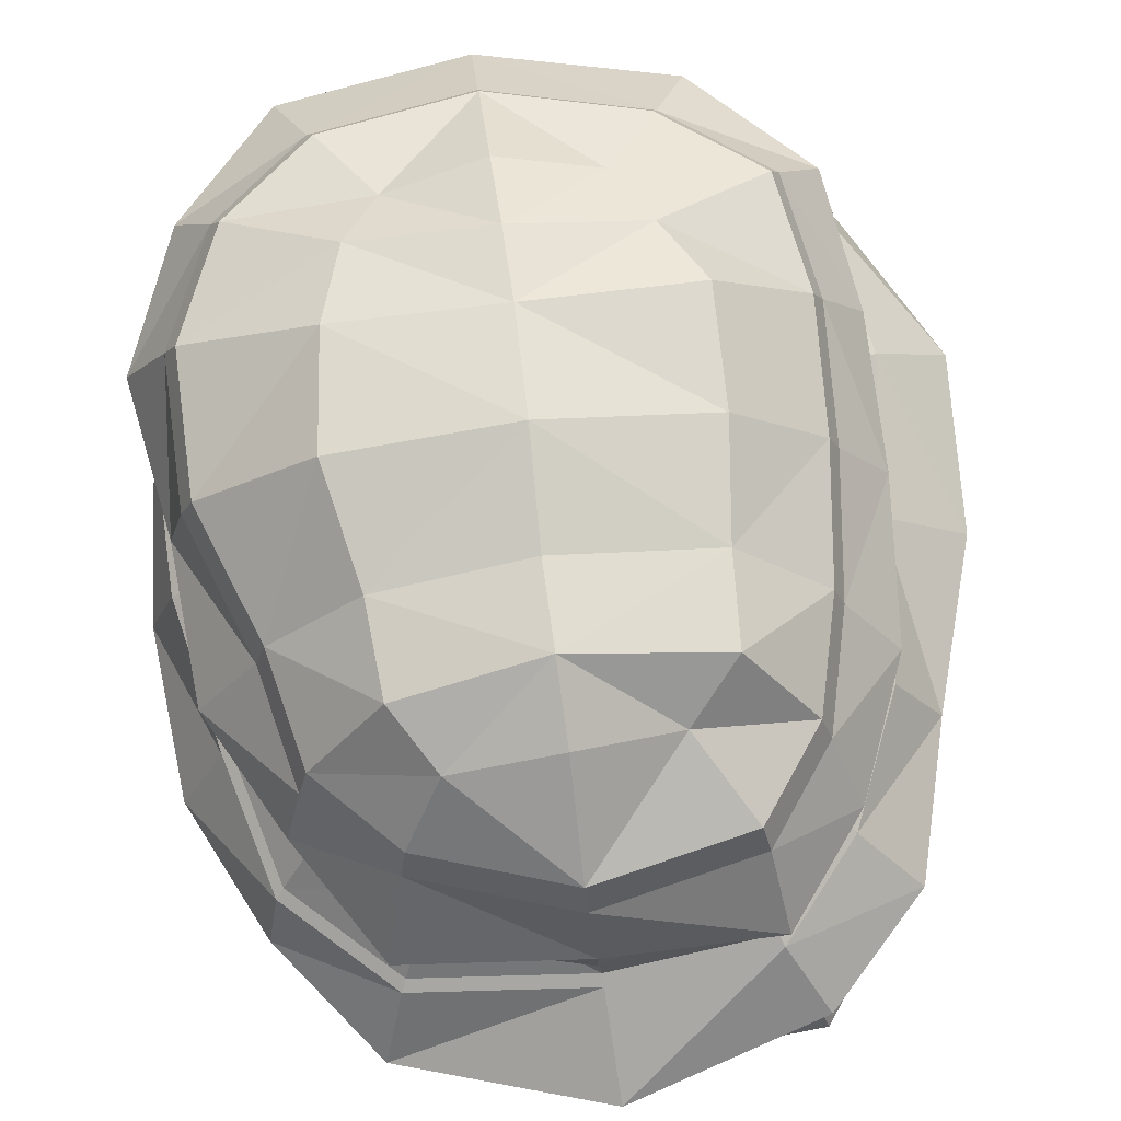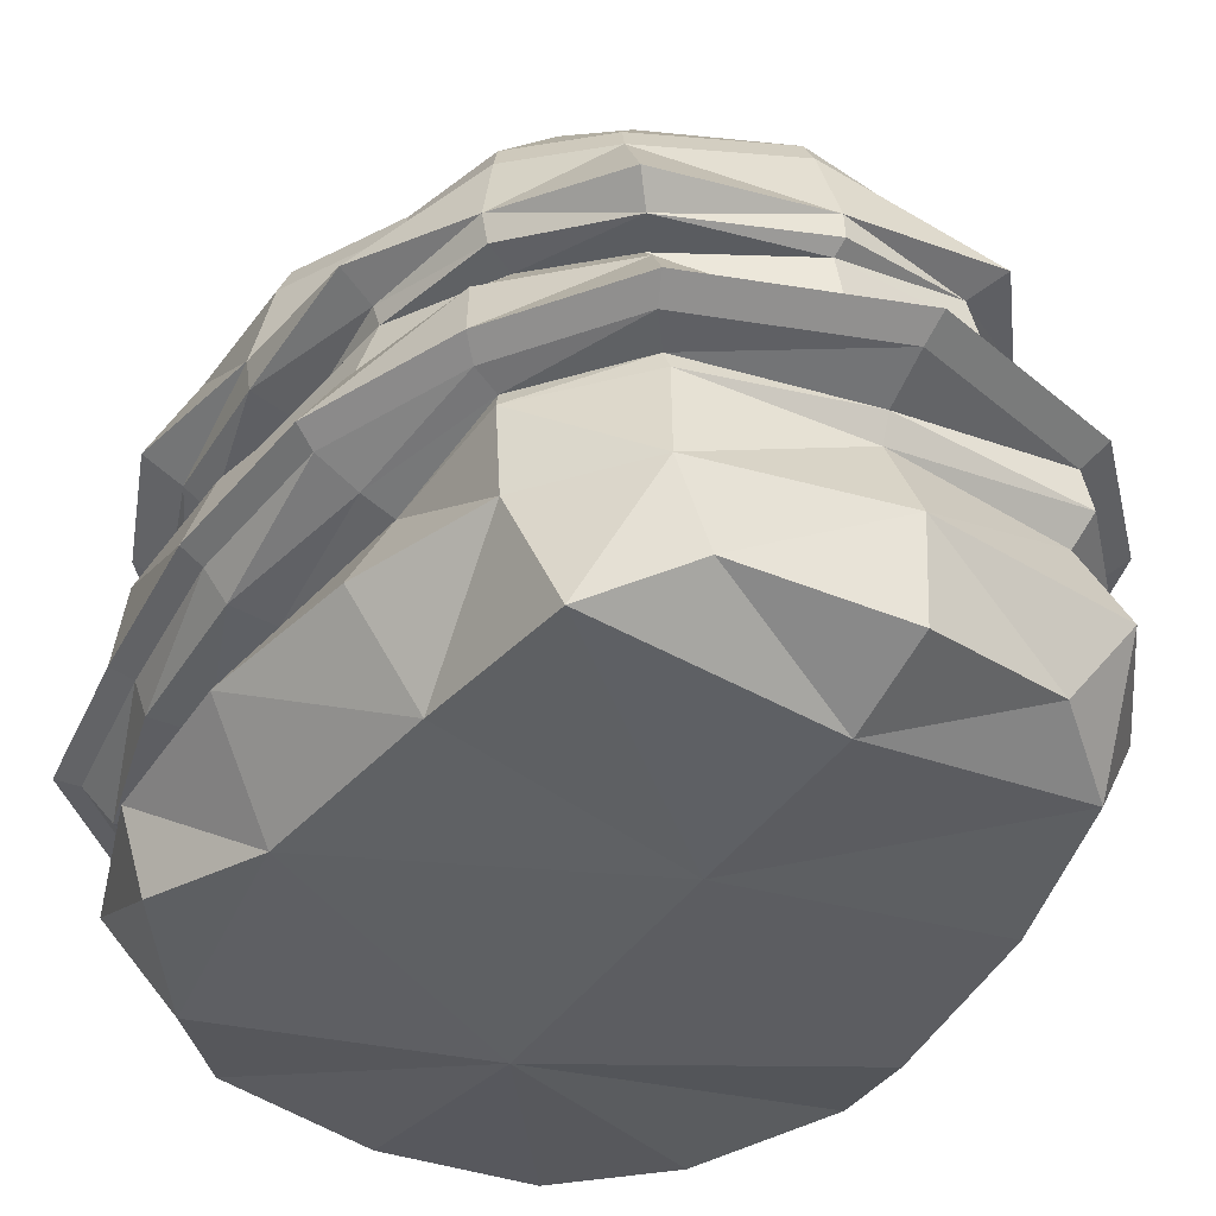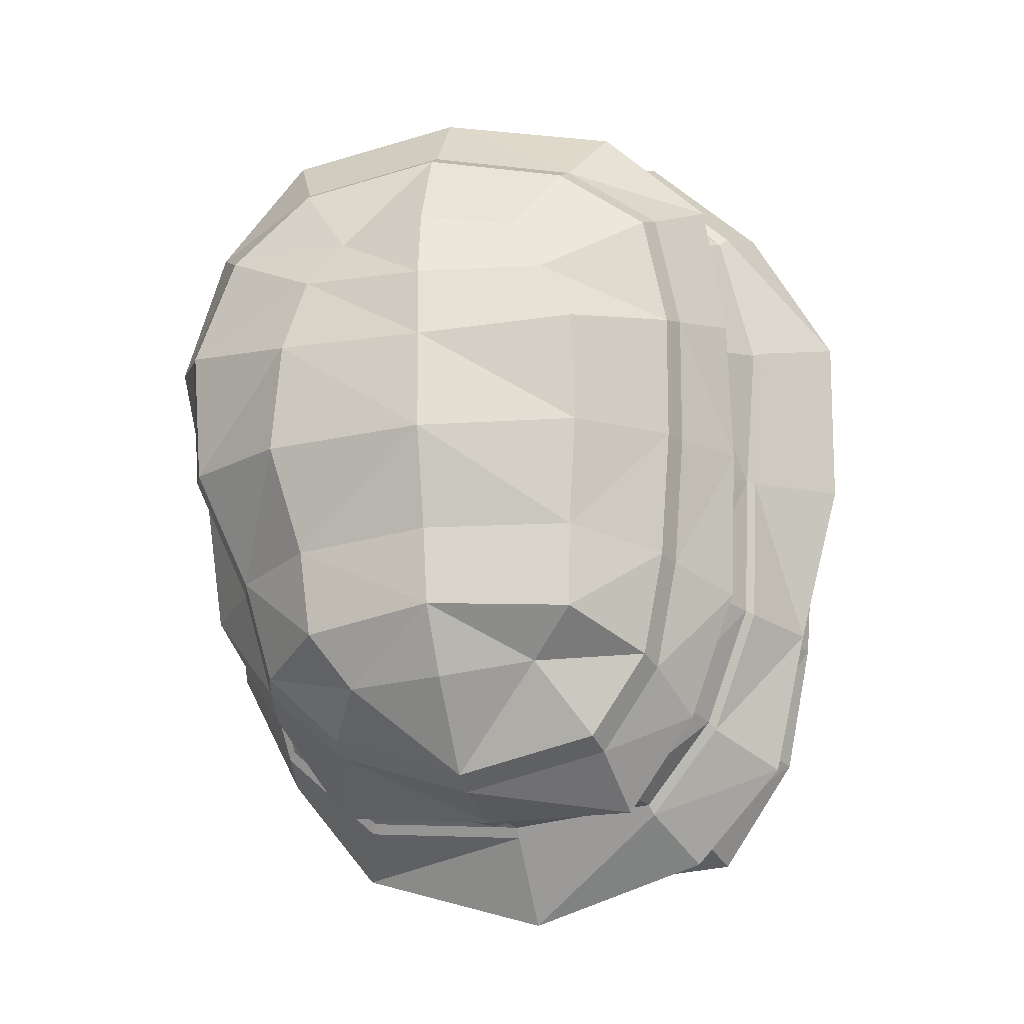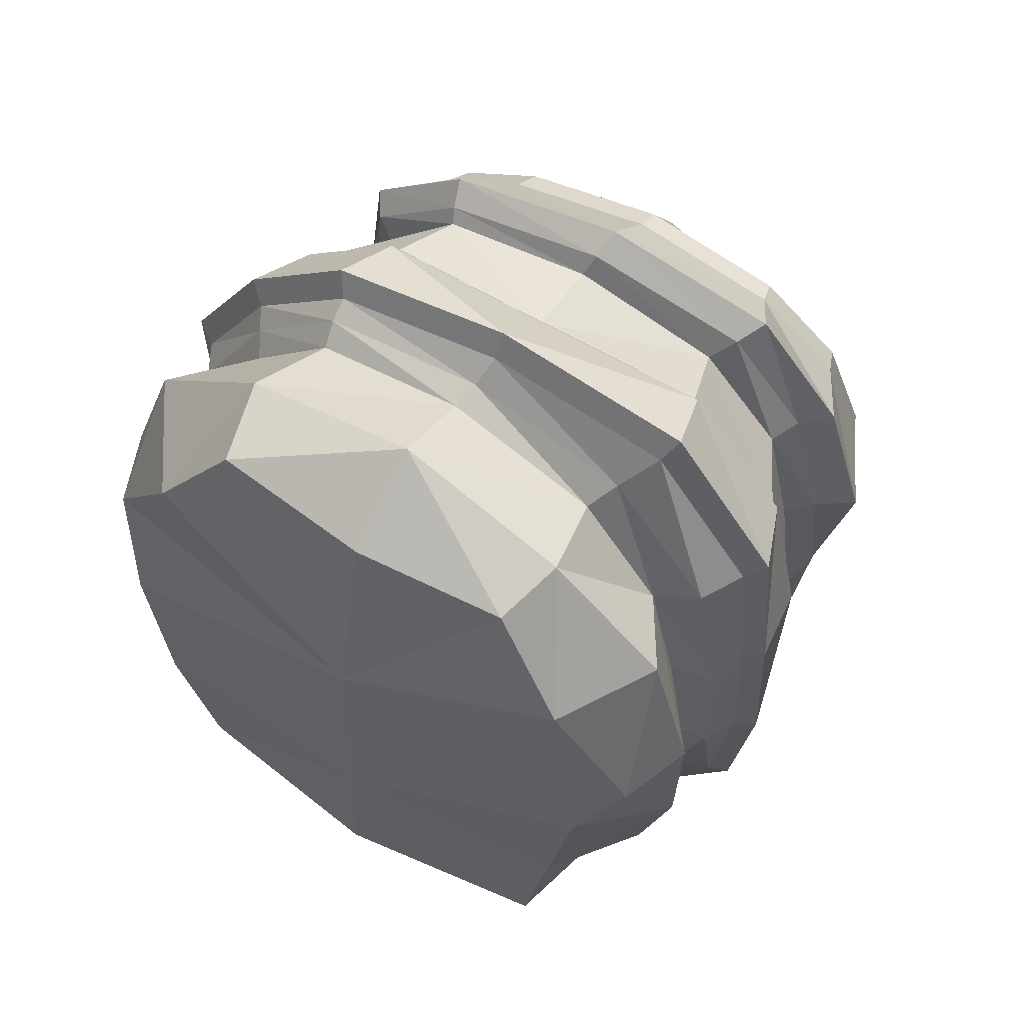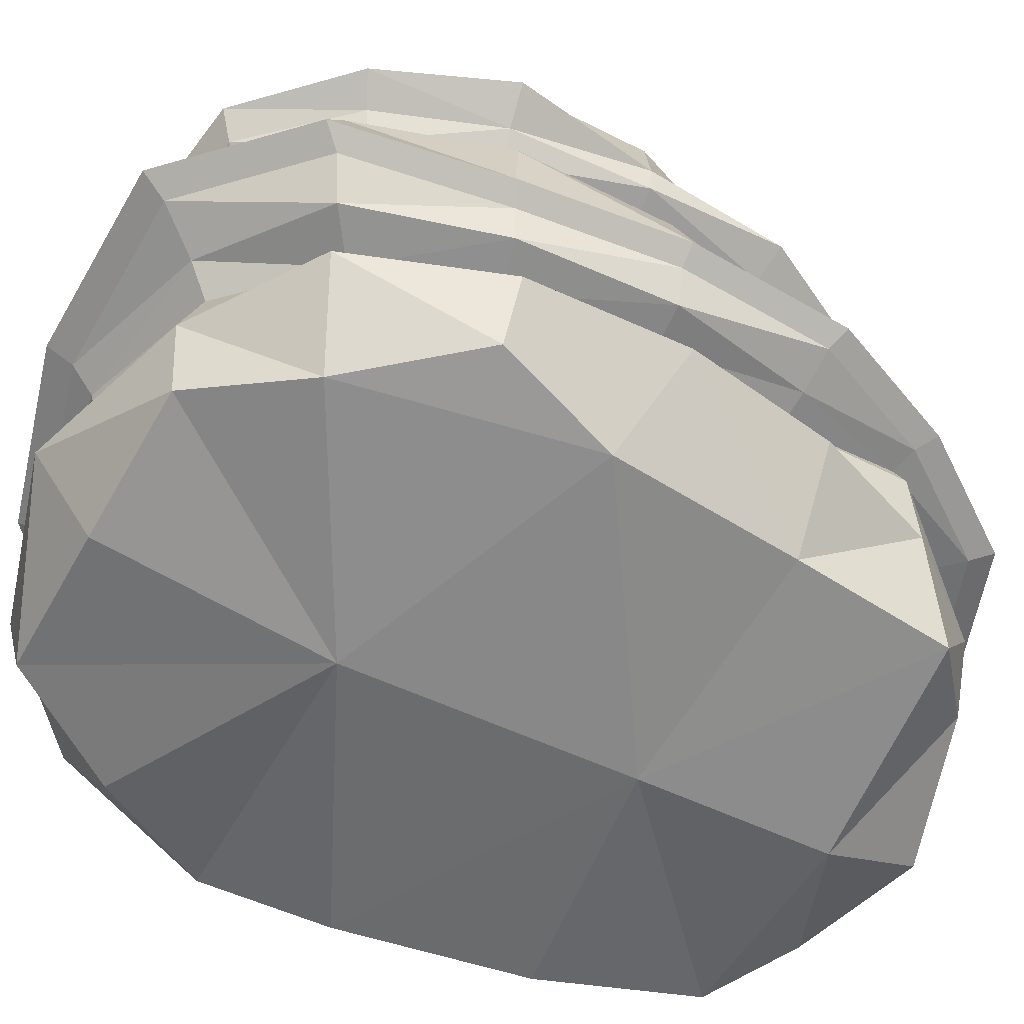
<metadata>
{"format":"obj","ext":"obj","renderer":"f3d","projection":"perspective","resolution":1024,"background":"white","views":[{"elev":72.8,"azim":175.7,"up":"+Y"},{"elev":-39.0,"azim":151.9,"up":"+Y"},{"elev":-14.1,"azim":-167.5,"up":"+Z"},{"elev":60.5,"azim":31.3,"up":"+Z"},{"elev":-57.4,"azim":66.0,"up":"+Y"}]}
</metadata>
<code>
o Bush_Snow_1_Cube.131
v 0.4731 0.5863 -0.5261
v -0.02499 0.5949 -0.702
v -0.4845 0.6083 0.562
v 0.04623 0.5947 0.7523
v 0.5701 0.9819 -0.01724
v 0.5073 0.97 0.4631
v -0.5305 0.6039 0.02137
v 0.568 0.5923 0.5391
v -0.4509 0.5964 -0.5081
v 0.6538 0.5689 0.2734
v 0.07149 0.9443 0.6766
v 5.9e-05 0.948 -0.67
v -0.3956 0.9584 0.4904
v -0.3863 0.959 -0.4362
v -0.04867 -0.04895 -0.6077
v 0.5528 0.3368 0.5451
v -0.6436 0.3775 0.01781
v 0.02361 0.394 0.7809
v -0.4898 0.3994 0.5564
v -0.04668 0.4115 -0.7451
v 0.4335 0.406 -0.5296
v 0.6243 0.1705 -0.04153
v -0.5633 0.1866 0.5985
v -0.5604 0.1684 -0.5325
v -0.05667 0.1965 -0.7974
v 0.01356 0.1803 0.845
v 0.5554 0.1641 0.547
v -0.395 0.8111 -0.4923
v -0.4483 0.7757 0.5329
v -0.01467 0.751 -0.7161
v 0.06489 0.768 0.7717
v 0.5192 0.7987 0.5021
v 0.5968 0.769 -0.008018
v 0.432 0.7375 -0.479
v -0.4904 0.8121 0.01496
v -0.6308 0.1782 0.01756
v 0.4396 0.2054 -0.556
v 0.6087 0.3348 -0.03224
v -0.5534 0.3754 -0.5374
v -0.01011 -0.06193 0.295
v -0.4433 0.962 0.02083
v 0.6392 0.4296 0.6044
v -0.4379 0.6092 -0.4935
v 0.4159 0.9303 -0.4546
v 0.6179 0.5795 -0.01914
v 0.3764 0.6024 0.7417
v 0.3794 0.7276 -0.4499
v -0.01052 0.7331 -0.6883
v -0.41 0.7536 0.5069
v 0.05085 0.7442 0.7312
v 0.4898 0.7479 0.4875
v -0.4527 0.7679 0.01892
v 0.3496 0.9513 0.6144
v 0.5839 0.5791 0.5543
v -0.5379 0.6001 -0.2679
v -0.7058 0.4649 0.02003
v -0.5462 0.5911 0.02163
v 0.3868 0.5895 0.7626
v 0.04262 0.4631 0.8776
v 0.04714 0.5815 0.7736
v 0.5933 0.7878 0.262
v 0.2718 0.7193 -0.652
v -0.2124 0.9377 0.6224
v -0.2655 0.803 -0.6446
v -0.4431 0.9611 0.2687
v -0.6632 0.1817 0.3165
v 0.2784 0.2137 -0.7277
v -0.4164 0.1752 -0.7537
v -0.3307 0.1879 0.7738
v 0.3321 0.171 0.7188
v 0.6351 0.1638 0.2589
v 0.4359 -0.002336 0.5001
v -0.4628 0.001435 -0.5787
v 0.0112 0.005709 0.7293
v -0.4449 -0.000651 0.5401
v -0.05777 0.01384 -0.7824
v 0.341 0.3757 0.7183
v 0.2864 0.5911 -0.6867
v -0.3087 0.6093 -0.6631
v -0.2803 0.6044 0.7403
v -0.5518 0.6071 0.3016
v 0.6359 0.5824 0.2661
v 0.6021 0.4054 0.5695
v -0.532 0.4487 -0.5455
v 0.04059 0.4369 0.8266
v -0.5104 0.4383 0.5801
v -0.04029 0.4419 -0.845
v 0.6458 0.394 -0.02405
v 0.2703 0.4222 -0.6904
v -0.3854 0.3769 -0.7352
v -0.2997 0.3993 0.7369
v -0.6342 0.378 0.3154
v 0.6134 0.3315 0.2613
v 0.4885 -0.003013 0.04145
v 0.5265 0.3267 -0.02993
v -0.04892 0.367 -0.7204
v -0.4652 0.3574 0.5304
v 0.009883 0.3451 0.7621
v -0.4886 0.33 -0.489
v 0.4614 0.3201 0.4909
v 0.3732 0.7795 0.7017
v 0.5845 0.9905 0.2441
v 0.2715 0.9193 -0.5883
v -0.2558 0.7641 0.7098
v -0.2789 0.9627 -0.6002
v -0.486 0.8083 0.2839
v -0.4367 0.8435 -0.5188
v -0.477 0.8198 0.5543
v -0.01405 0.7999 -0.7136
v 0.07616 0.8154 0.8053
v 0.5774 0.8338 0.5266
v 0.6045 0.8253 -0.00782
v 0.5091 0.7443 -0.005012
v -0.3734 0.7651 -0.4577
v -0.5681 0.5943 0.3099
v -0.2888 0.5915 0.7612
v -0.5594 -0.02304 0.08647
v -0.6639 0.4385 0.0194
v 0.48 0.4209 -0.5502
v 0.3724 0.007891 -0.6137
v 0.4439 0.3698 -0.5464
v -0.6221 0.3402 0.01535
v -0.5316 0.8429 0.01382
v 0.4477 0.7818 -0.4894
v 0.5103 0.7661 -0.2608
v -0.4471 0.8131 -0.257
v -0.6107 0.1733 -0.2711
v 0.5527 0.1852 -0.3222
v 0.5301 0.366 -0.3044
v -0.6094 0.3775 -0.2725
v -0.03148 -0.05431 -0.2455
v -0.4258 0.9632 -0.2303
v -0.5428 0.4646 0.6157
v -0.5224 0.6128 -0.2601
v 0.4699 0.9468 -0.2516
v 0.5484 0.5804 -0.2869
v 0.3324 0.7481 0.6575
v 0.2328 0.7267 -0.5781
v -0.2472 0.7438 0.6851
v -0.2794 0.7512 -0.6473
v 0.5459 0.7454 0.2525
v -0.4506 0.7652 0.276
v -0.4988 0.5955 0.5779
v -0.318 0.5965 -0.6825
v -0.04331 0.4684 -0.8983
v -0.02612 0.5817 -0.7226
v 0.5638 0.5668 -0.2955
v 0.2942 0.5778 -0.7068
v 0.2941 0.04101 0.6976
v 0.5852 0.0228 0.2696
v -0.6039 0.03547 0.3209
v -0.2919 0.03326 0.7516
v -0.327 0.04969 -0.7043
v 0.2196 0.06862 -0.7242
v 0.3997 0.4242 0.7922
v 0.3113 0.4316 -0.7509
v -0.3704 0.4512 -0.7299
v -0.3007 0.4396 0.7612
v -0.6642 0.4358 0.328
v 0.6321 0.3971 0.2704
v 0.2668 0.3873 -0.7037
v -0.3692 0.332 -0.6925
v -0.2927 0.358 0.704
v -0.6098 0.3452 0.3029
v 0.5191 0.3182 0.2436
v 0.304 0.3308 0.6755
v 0.4074 0.8265 0.7301
v 0.6642 0.8313 0.2691
v 0.3034 0.7631 -0.6934
v -0.2699 0.8086 0.7426
v -0.3078 0.8319 -0.7041
v -0.521 0.8377 0.2911
v 0.4993 0.7305 -0.2631
v -0.4402 0.7656 -0.2436
v 0.5095 0.4462 -0.5851
v 0.4863 0.5729 -0.5416
v -0.5293 -0.01847 -0.2792
v -0.5897 0.4431 -0.276
v 0.6062 0.3994 -0.3158
v 0.424 0.01196 -0.3137
v 0.47 0.3501 -0.2935
v -0.55 0.3371 -0.256
v -0.5218 0.8402 -0.2745
v 0.5744 0.8014 -0.2796
v 0.5484 1.032 -0.0163
v 0.4522 0.9986 -0.241
v 0.3463 1.18 -0.009534
v 0.5622 1.041 0.2343
v 0.4881 1.021 0.4445
v 0.2964 1.123 0.3518
v 0.3369 1.003 0.5896
v 0.05184 1.167 0.3438
v -0.1842 1.103 0.3604
v 0.06135 1.11 0.4828
v 0.04266 1.192 0.2061
v 0.03501 1.222 0.00842
v -0.2625 1.157 0.02215
v 0.03072 1.184 -0.1872
v 0.07008 0.9962 0.6492
v -0.2023 0.9899 0.5972
v 0.001569 0.9998 -0.6424
v -0.266 1.014 -0.5754
v 0.01154 1.128 -0.4684
v 0.2619 0.9723 -0.5641
v -0.3779 1.01 0.4707
v -0.4235 1.012 0.258
v -0.369 1.01 -0.4181
v -0.4069 1.014 -0.2207
v -0.2479 1.151 -0.3447
v -0.4237 1.013 0.02022
v 0.02146 1.19 -0.337
v 0.2725 1.134 -0.3784
v 0.4004 0.9828 -0.4358
v 0.237 1.069 0.4488
v 0.2928 1.136 -0.2134
v 0.1982 1.089 -0.4809
v -0.1661 1.084 -0.437
v -0.256 1.157 0.2336
v -0.1172 1.067 0.4683
v 0.3338 1.16 0.2051
v -0.2487 1.145 -0.1835
v -0.5657 0.4756 -0.5802
v 0.6352 0.5659 -0.02005
v 0.6855 0.4176 -0.02614
v 0.4241 0.4496 0.841
v 0.3302 0.4575 -0.7983
v -0.394 0.4783 -0.776
v -0.3199 0.466 0.8081
v -0.7061 0.4619 0.3479
v 0.671 0.4208 0.2866
v -0.627 0.4697 -0.2938
v 0.6435 0.4233 -0.336
f 1 138 47
f 47 136 1
f 2 140 48
f 2 138 78
f 3 139 49
f 49 81 3
f 4 137 50
f 4 139 80
f 112 135 5
f 102 112 5
f 6 168 102
f 53 111 6
f 7 142 52
f 7 174 134
f 82 51 8
f 8 137 46
f 110 53 11
f 63 110 11
f 12 171 105
f 103 109 12
f 108 63 13
f 13 172 108
f 14 183 132
f 105 107 14
f 120 131 15
f 131 73 15
f 15 153 76
f 15 154 120
f 77 100 16
f 100 93 16
f 16 160 83
f 16 155 77
f 130 122 17
f 17 164 92
f 92 118 17
f 118 130 17
f 91 98 18
f 18 166 77
f 77 85 18
f 18 158 91
f 92 97 19
f 19 163 91
f 91 86 19
f 19 159 92
f 20 161 96
f 96 90 20
f 20 157 87
f 87 89 20
f 21 181 121
f 121 89 21
f 21 156 119
f 119 129 21
f 128 95 22
f 22 165 71
f 71 94 22
f 22 180 128
f 69 97 23
f 23 164 66
f 23 151 75
f 75 69 23
f 127 99 24
f 24 162 68
f 68 73 24
f 24 177 127
f 25 162 96
f 96 67 25
f 25 154 76
f 25 153 68
f 26 166 98
f 98 69 26
f 26 152 74
f 26 149 70
f 71 100 27
f 100 70 27
f 70 72 27
f 27 150 71
f 114 126 28
f 28 183 107
f 107 64 28
f 28 140 114
f 29 139 104
f 104 108 29
f 29 172 106
f 106 49 29
f 48 64 30
f 64 109 30
f 109 62 30
f 62 48 30
f 31 137 101
f 101 110 31
f 31 170 104
f 104 50 31
f 51 61 32
f 61 111 32
f 32 167 101
f 101 51 32
f 113 125 33
f 33 184 112
f 112 61 33
f 33 141 113
f 47 62 34
f 62 124 34
f 124 125 34
f 34 173 47
f 35 142 106
f 106 123 35
f 123 126 35
f 35 174 52
f 36 164 122
f 36 182 127
f 36 177 117
f 36 151 66
f 67 121 37
f 37 181 128
f 37 180 120
f 120 67 37
f 38 165 95
f 95 129 38
f 38 179 88
f 88 93 38
f 39 162 99
f 99 130 39
f 39 178 84
f 84 90 39
f 94 72 40
f 40 149 74
f 40 152 75
f 40 151 117
f 117 131 40
f 131 94 40
f 123 65 41
f 132 123 41
f 134 114 43
f 43 140 79
f 124 103 44
f 44 184 124
f 45 173 113
f 45 141 82
f 1 78 138
f 47 173 136
f 2 79 140
f 2 48 138
f 3 80 139
f 49 142 81
f 4 46 137
f 4 50 139
f 112 184 135
f 102 168 112
f 6 111 168
f 53 167 111
f 7 81 142
f 7 52 174
f 82 141 51
f 8 51 137
f 110 167 53
f 63 170 110
f 12 109 171
f 103 169 109
f 108 170 63
f 13 65 172
f 14 107 183
f 105 171 107
f 120 180 131
f 131 177 73
f 15 73 153
f 15 76 154
f 77 166 100
f 100 165 93
f 16 93 160
f 16 83 155
f 130 182 122
f 17 122 164
f 92 159 118
f 118 178 130
f 91 163 98
f 18 98 166
f 77 155 85
f 18 85 158
f 92 164 97
f 19 97 163
f 91 158 86
f 19 86 159
f 20 89 161
f 96 162 90
f 20 90 157
f 87 156 89
f 21 129 181
f 121 161 89
f 21 89 156
f 119 179 129
f 128 181 95
f 22 95 165
f 71 150 94
f 22 94 180
f 69 163 97
f 23 97 164
f 23 66 151
f 75 152 69
f 127 182 99
f 24 99 162
f 68 153 73
f 24 73 177
f 25 68 162
f 96 161 67
f 25 67 154
f 25 76 153
f 26 70 166
f 98 163 69
f 26 69 152
f 26 74 149
f 71 165 100
f 100 166 70
f 70 149 72
f 27 72 150
f 114 174 126
f 28 126 183
f 107 171 64
f 28 64 140
f 29 49 139
f 104 170 108
f 29 108 172
f 106 142 49
f 48 140 64
f 64 171 109
f 109 169 62
f 62 138 48
f 31 50 137
f 101 167 110
f 31 110 170
f 104 139 50
f 51 141 61
f 61 168 111
f 32 111 167
f 101 137 51
f 113 173 125
f 33 125 184
f 112 168 61
f 33 61 141
f 47 138 62
f 62 169 124
f 124 184 125
f 34 125 173
f 35 52 142
f 106 172 123
f 123 183 126
f 35 126 174
f 36 66 164
f 36 122 182
f 36 127 177
f 36 117 151
f 67 161 121
f 37 121 181
f 37 128 180
f 120 154 67
f 38 93 165
f 95 181 129
f 38 129 179
f 88 160 93
f 39 90 162
f 99 182 130
f 39 130 178
f 84 157 90
f 94 150 72
f 40 72 149
f 40 74 152
f 40 75 151
f 117 177 131
f 131 180 94
f 123 172 65
f 132 183 123
f 134 174 114
f 43 114 140
f 124 169 103
f 44 135 184
f 45 136 173
f 45 113 141
f 8 10 82
f 80 60 4
f 83 230 42
f 78 176 148
f 134 57 7
f 46 60 58
f 160 224 230
f 79 9 43
f 54 230 10
f 58 42 54
f 56 115 57
f 57 231 56
f 81 57 115
f 179 224 88
f 3 115 143
f 87 226 156
f 59 58 60
f 116 59 60
f 133 116 143
f 143 229 133
f 145 144 146
f 146 226 145
f 175 148 176
f 176 232 175
f 14 202 105
f 12 204 103
f 5 186 185
f 41 208 132
f 132 207 14
f 6 191 53
f 105 201 12
f 41 206 210
f 135 213 186
f 65 205 206
f 102 189 6
f 11 200 63
f 44 204 213
f 13 200 205
f 43 55 134
f 87 227 145
f 5 188 102
f 53 199 11
f 80 143 116
f 86 229 159
f 186 187 185
f 185 220 188
f 188 190 189
f 189 214 191
f 195 193 192
f 192 219 194
f 192 214 190
f 190 195 192
f 196 221 197
f 197 195 196
f 196 220 187
f 196 215 198
f 199 214 194
f 199 219 200
f 201 217 203
f 201 216 204
f 205 219 193
f 193 206 205
f 208 209 207
f 207 217 202
f 210 218 197
f 210 221 208
f 211 217 209
f 211 221 198
f 211 215 212
f 211 216 203
f 213 216 212
f 212 186 213
f 144 222 9
f 9 231 55
f 10 224 223
f 224 147 223
f 155 42 225
f 1 147 176
f 84 231 222
f 46 54 8
f 159 56 118
f 157 222 227
f 136 223 147
f 79 146 144
f 118 231 178
f 155 59 85
f 156 175 119
f 85 228 158
f 82 223 45
f 78 146 2
f 119 232 179
f 158 133 86
f 8 54 10
f 80 116 60
f 83 160 230
f 78 1 176
f 134 55 57
f 46 4 60
f 160 88 224
f 79 144 9
f 54 42 230
f 58 225 42
f 56 229 115
f 57 55 231
f 81 7 57
f 179 232 224
f 3 81 115
f 87 145 226
f 59 225 58
f 116 228 59
f 133 228 116
f 143 115 229
f 145 227 144
f 146 148 226
f 175 226 148
f 176 147 232
f 14 207 202
f 12 201 204
f 5 135 186
f 41 210 208
f 132 208 207
f 6 189 191
f 105 202 201
f 41 65 206
f 135 44 213
f 65 13 205
f 102 188 189
f 11 199 200
f 44 103 204
f 13 63 200
f 43 9 55
f 87 157 227
f 5 185 188
f 53 191 199
f 80 3 143
f 86 133 229
f 186 215 187
f 185 187 220
f 188 220 190
f 189 190 214
f 195 218 193
f 192 193 219
f 192 194 214
f 190 220 195
f 196 198 221
f 197 218 195
f 196 195 220
f 196 187 215
f 199 191 214
f 199 194 219
f 201 202 217
f 201 203 216
f 205 200 219
f 193 218 206
f 208 221 209
f 207 209 217
f 210 206 218
f 210 197 221
f 211 203 217
f 211 209 221
f 211 198 215
f 211 212 216
f 213 204 216
f 212 215 186
f 144 227 222
f 9 222 231
f 10 230 224
f 224 232 147
f 155 83 42
f 1 136 147
f 84 178 231
f 46 58 54
f 159 229 56
f 157 84 222
f 136 45 223
f 79 2 146
f 118 56 231
f 155 225 59
f 156 226 175
f 85 59 228
f 82 10 223
f 78 148 146
f 119 175 232
f 158 228 133

</code>
